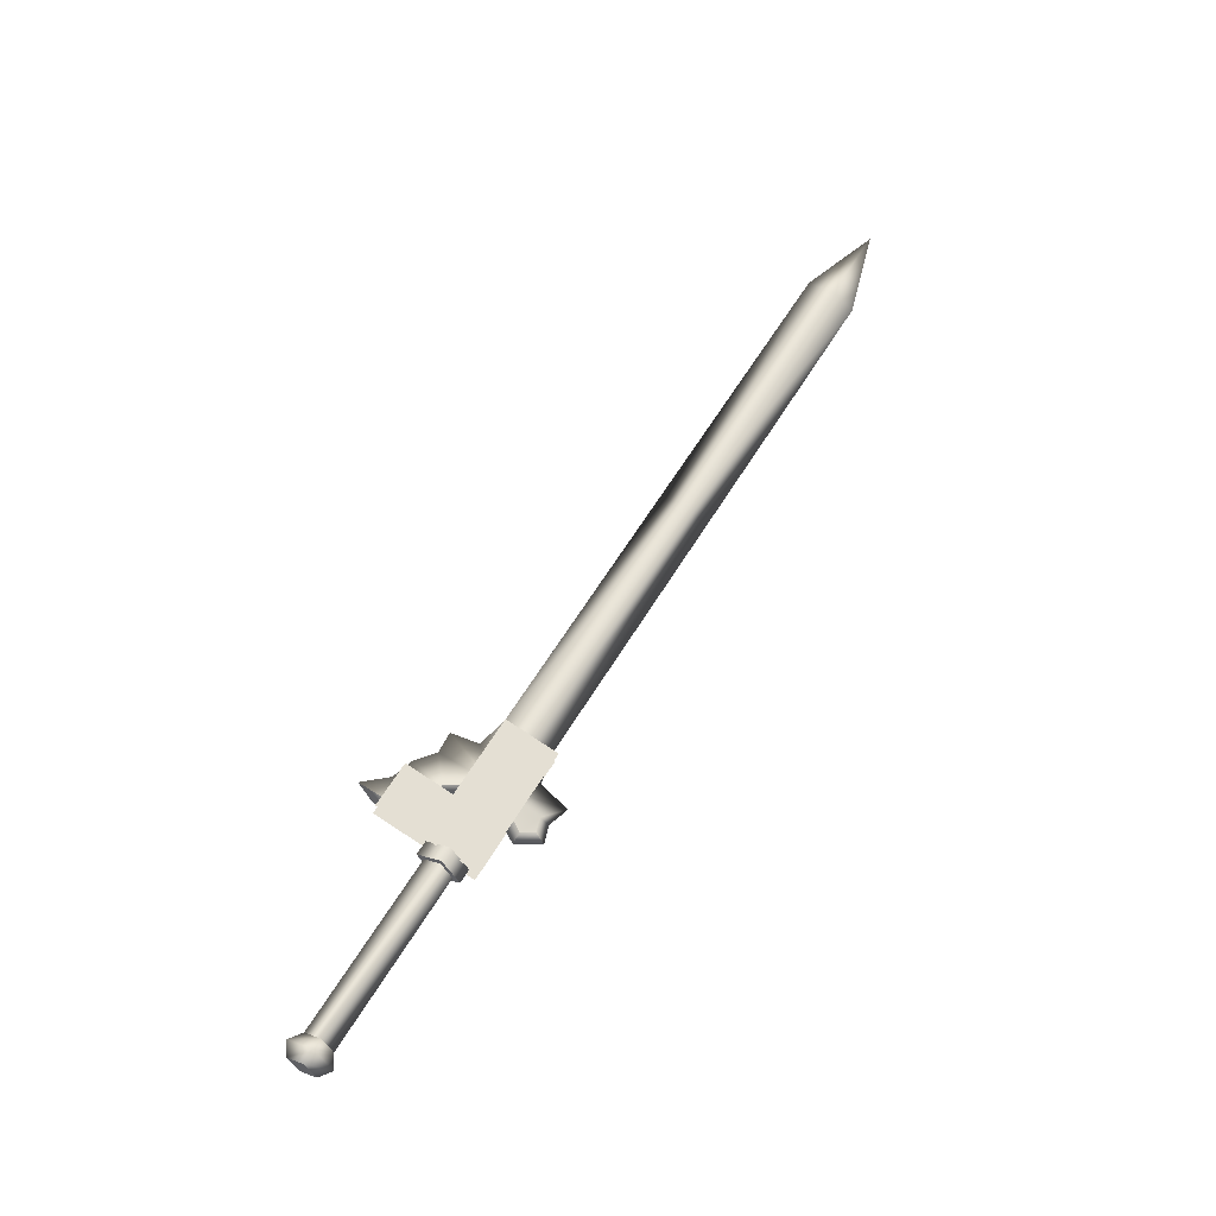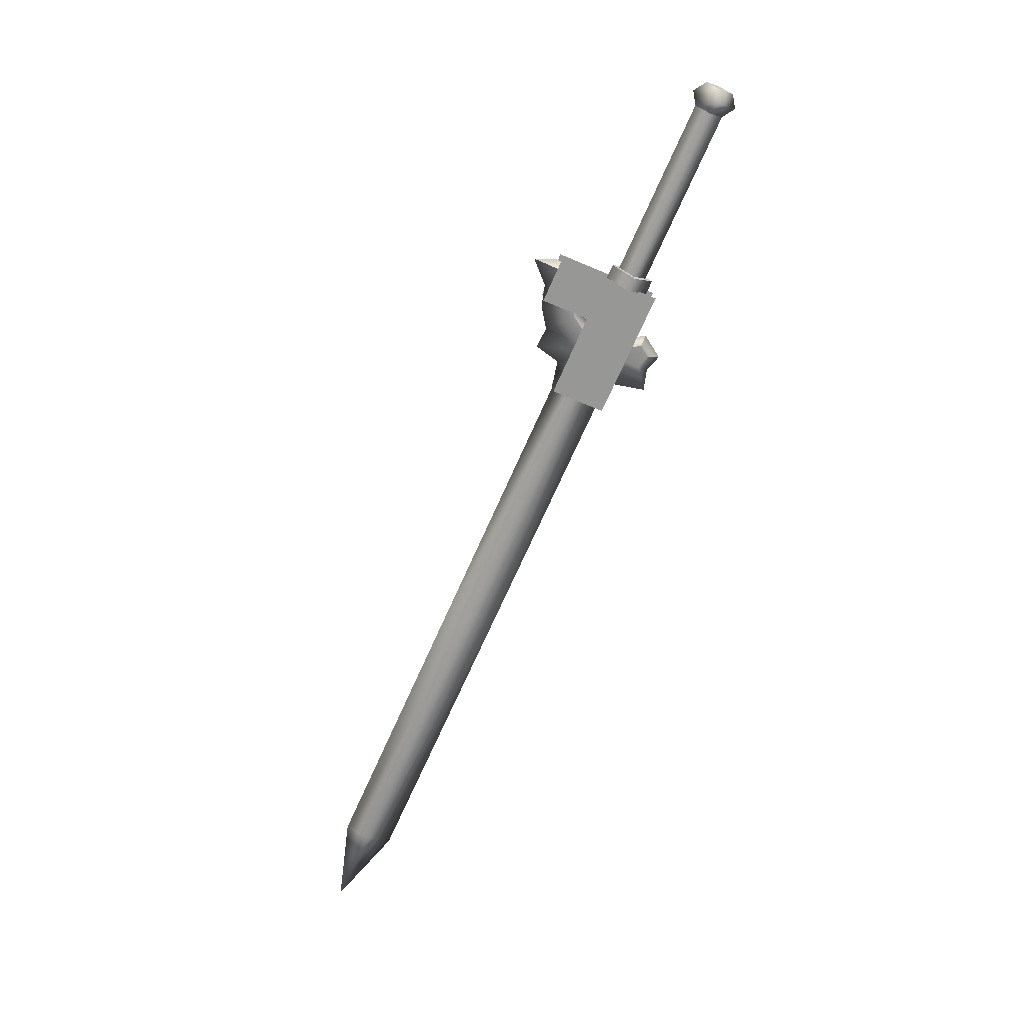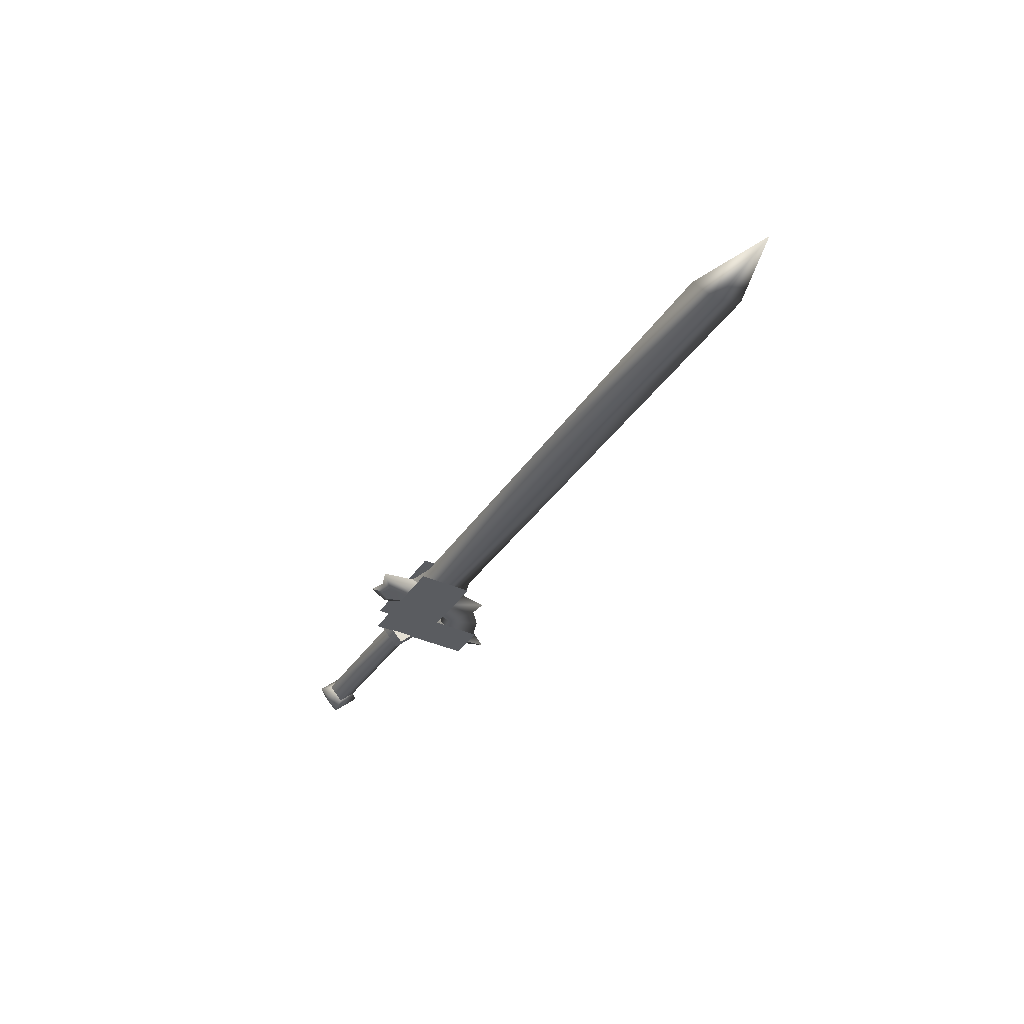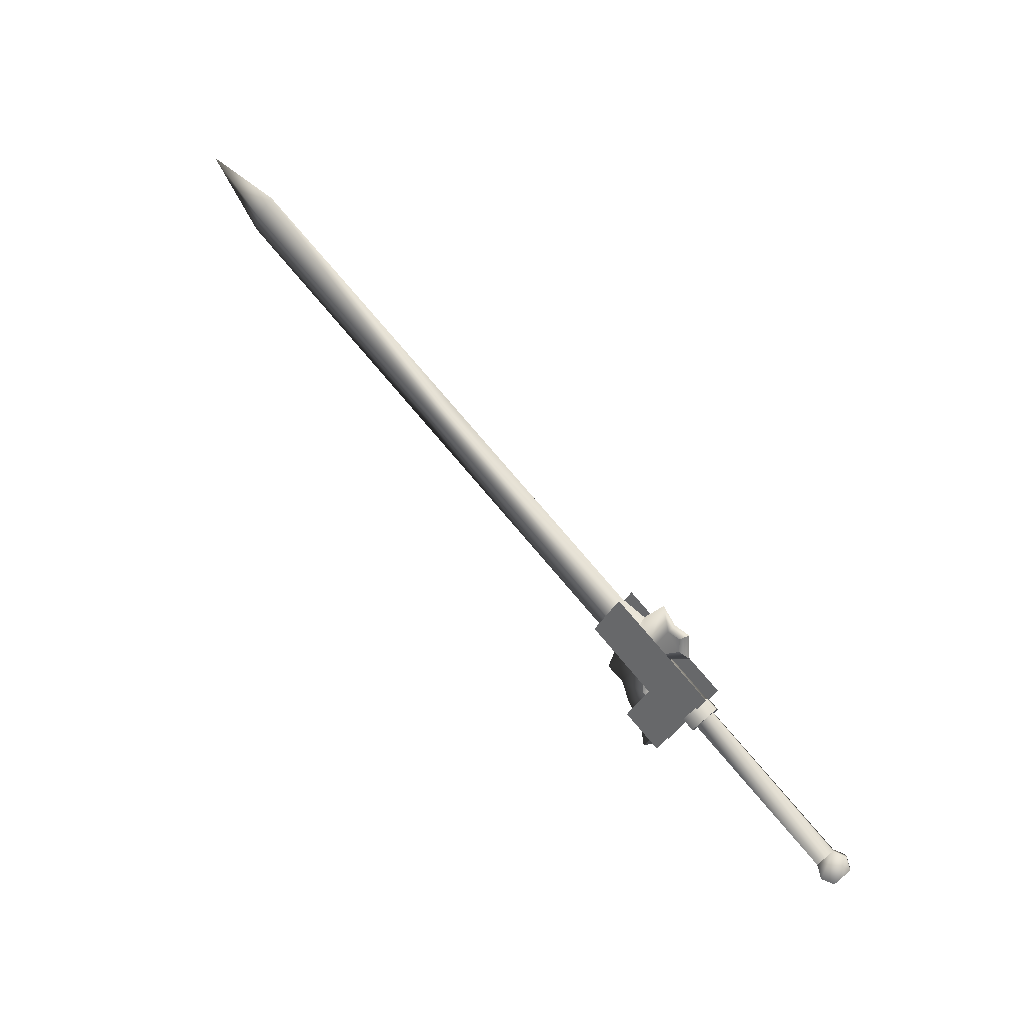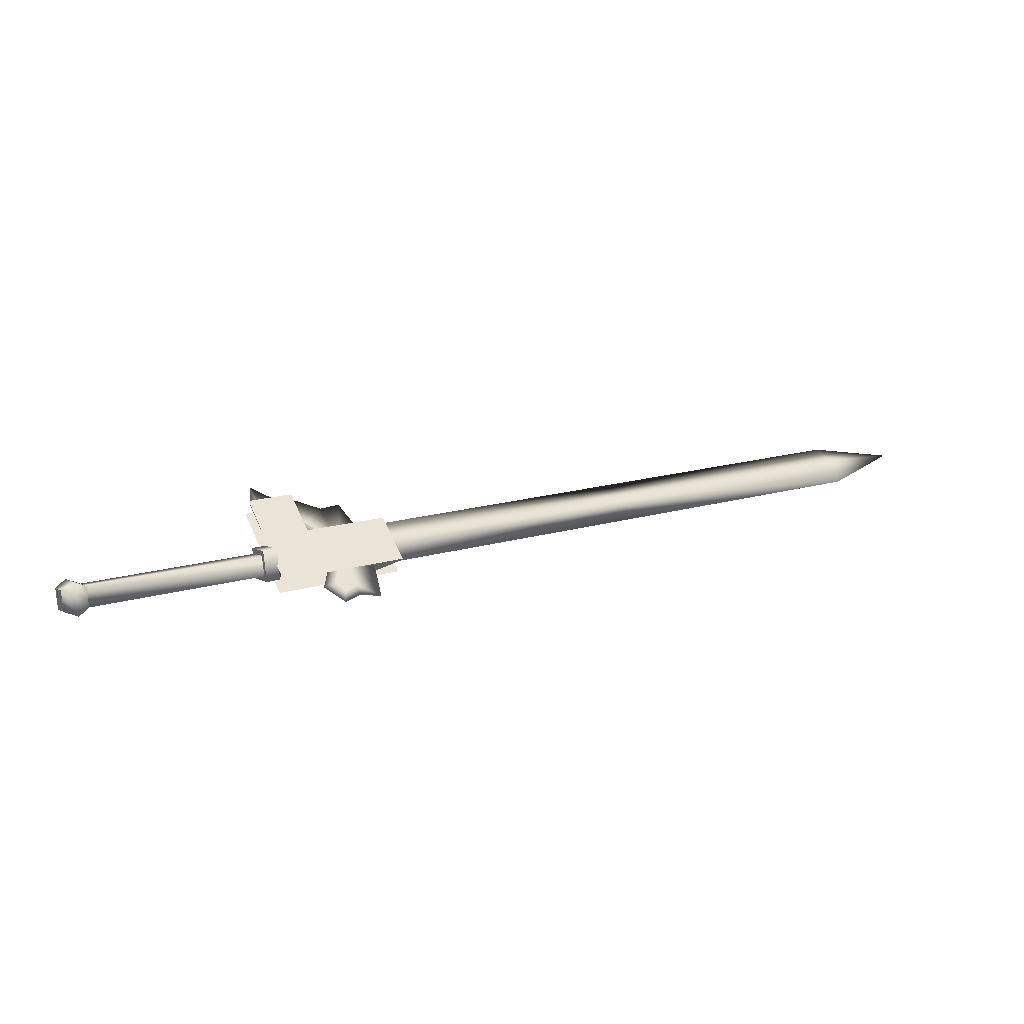
<metadata>
{"format":"obj","ext":"obj","renderer":"f3d","projection":"perspective","resolution":1024,"background":"white","views":[{"elev":77.9,"azim":-82.9,"up":"+Y"},{"elev":-52.2,"azim":-139.6,"up":"+Y"},{"elev":-49.4,"azim":37.5,"up":"+Y"},{"elev":43.5,"azim":-152.0,"up":"+Z"},{"elev":52.0,"azim":-49.6,"up":"+Y"}]}
</metadata>
<code>
v  -0.1211 0.6587 0.473
v  -0.09 0.6548 0.4542
v  -0.108 0.6603 0.4458
v  -0.0949 0.6335 0.4506
v  -0.0643 0.6476 0.3942
v  -0.0382 0.6395 0.4064
v  -0.0638 0.6467 0.4664
v  -0.0173 0.6267 0.5212
v  -0.0222 0.6054 0.5175
v  -0.0687 0.6254 0.4627
v  -0.126 0.6374 0.4693
v  -0.1129 0.639 0.4422
v  -0.3417 0.6882 0.3506
v  -0.3408 0.7215 0.3324
v  -0.353 0.7027 0.3461
v  -0.3569 0.7195 0.3658
v  -0.348 0.7148 0.3817
v  -0.3448 0.7384 0.3521
v  -0.3288 0.7444 0.3602
v  -0.3226 0.7179 0.3291
v  -0.3136 0.7131 0.345
v  -0.3258 0.6943 0.3587
v  -0.1249 0.6323 0.452
v  -0.3298 0.7112 0.3784
v  -0.1289 0.6492 0.4717
v  -0.3176 0.73 0.3648
v  -0.1167 0.668 0.4581
v  -0.1127 0.6512 0.4383
v  -0.0735 0.6396 0.3732
v  -0.1005 0.6363 0.429
v  -0.0221 0.6238 0.397
v  -0.0491 0.6205 0.4529
v  -0.131 0.6325 0.4924
v  0.0137 0.5879 0.5596
v  -0.0433 0.6457 0.4572
v  0.0195 0.6131 0.5639
v  -0.1252 0.6578 0.4966
v  -0.0947 0.6615 0.4333
v  -0.0163 0.649 0.4013
v  -0.0677 0.6648 0.3775
v  -0.1032 0.6736 0.4649
v  -0.1374 0.65 0.4782
v  -0.119 0.6785 0.4576
v  -0.113 0.653 0.4278
v  -0.0973 0.6482 0.4351
v  -0.1156 0.6197 0.4557
v  -0.1216 0.6452 0.4855
v  -0.1314 0.6246 0.4484
v  0.0443 0.5917 0.4963
v  0.05 0.6169 0.5006
v  0.0326 0.5919 0.5256
v  0.3249 0.5067 0.6975
v  0.3365 0.4981 0.6668
v  0.3529 0.5101 0.6396
v  0.0489 0.6039 0.4984
v  0.3413 0.5187 0.6703
v  0.0373 0.6124 0.5291
v  0.021 0.6004 0.5563
v  -0.008 0.6044 0.5068
v  0.0196 0.6145 0.4757
v  -0.0033 0.625 0.5103
v  -0.0263 0.632 0.4996
v  -0.032 0.6411 0.3883
v  -0.0718 0.6412 0.4091
v  -0.0366 0.6254 0.4416
v  -0.0113 0.6333 0.4064
v  -0.0333 0.6397 0.4441
v  0.0032 0.6255 0.4329
v  0.027 0.6185 0.4419
v  -0.031 0.6115 0.4961
v  0.6771 0.4101 0.7903
v  0.6655 0.4187 0.821
v  0.6492 0.4067 0.8482
v  0.7571 0.3794 0.8628
v  0.6608 0.3981 0.8175
v  -0.0155 0.6101 0.5486
v  -0.0404 0.6102 0.5815
v  -0.054 0.6225 0.5528
v  -0.0741 0.6306 0.5335
v  -0.0714 0.6258 0.5509
v  -0.0605 0.6179 0.5635
v  -0.0558 0.6147 0.5514
v  -0.076 0.6223 0.5321
v  -0.0382 0.6247 0.4934
v  -0.0443 0.6338 0.4479
v  -0.0694 0.6515 0.4108
v  -0.0727 0.6198 0.5499
v  -0.0826 0.6234 0.5612
v  -0.0434 0.6497 0.3535
v  -0.064 0.651 0.3734
v  -0.0828 0.6487 0.4123
v  -0.0873 0.6302 0.5276
o w00_013_00
g w00_013_00
f 3 2 1
f 2 3 4
f 4 5 2
f 5 4 6
f 6 2 5
f 2 6 7
f 7 1 2
f 1 7 8
f 8 9 1
f 9 8 10
f 10 11 9
f 11 10 4
f 4 12 11
f 12 4 3
f 15 14 13
f 13 16 15
f 16 13 17
f 17 18 16
f 18 17 19
f 19 14 18
f 14 19 20
f 20 13 14
f 13 20 21
f 21 22 13
f 22 21 23
f 23 24 22
f 24 23 25
f 25 26 24
f 26 25 27
f 27 21 26
f 21 27 28
f 28 23 21
f 26 20 19
f 19 24 26
f 24 19 17
f 17 22 24
f 22 17 13
f 31 30 29
f 30 31 32
f 32 33 30
f 33 32 34
f 37 36 35
f 35 38 37
f 38 35 39
f 39 40 38
f 43 42 41
f 41 44 43
f 44 41 45
f 45 46 44
f 47 41 42
f 42 46 47
f 46 42 48
f 48 44 46
f 6 4 10
f 10 7 6
f 7 10 8
f 15 16 18
f 18 14 15
f 47 46 45
f 45 41 47
f 44 48 42
f 42 43 44
f 26 21 20
f 32 49 34
f 35 36 50
f 11 1 9
f 53 52 51
f 51 54 53
f 54 51 55
f 55 56 54
f 56 55 57
f 57 52 56
f 52 57 58
f 58 51 52
f 51 58 59
f 59 55 51
f 55 59 60
f 60 61 55
f 61 60 62
f 65 64 63
f 63 66 65
f 66 63 67
f 67 68 66
f 68 67 62
f 62 69 68
f 69 62 60
f 60 70 69
f 70 60 59
f 71 54 56
f 56 72 71
f 72 56 73
f 73 74 72
f 74 73 75
f 75 71 74
f 71 75 53
f 53 54 71
f 70 59 76
f 76 77 70
f 77 76 62
f 62 78 77
f 78 62 79
f 79 80 78
f 78 80 81
f 81 77 78
f 77 81 82
f 82 70 77
f 70 82 83
f 76 59 58
f 58 61 76
f 61 58 57
f 57 55 61
f 65 70 84
f 84 85 65
f 85 84 67
f 67 86 85
f 87 82 81
f 81 88 87
f 88 81 80
f 86 67 63
f 63 89 86
f 89 63 64
f 89 64 90
f 90 86 89
f 86 90 91
f 64 65 85
f 85 91 64
f 91 85 86
f 92 79 84
f 84 83 92
f 83 84 70
f 88 80 92
f 92 87 88
f 87 92 83
f 65 66 68
f 68 70 65
f 70 68 69
f 73 56 52
f 52 75 73
f 75 52 53
f 83 82 87
f 90 64 91
f 79 62 84
f 80 79 92
f 61 62 76
f 84 62 67
f 71 72 74

</code>
